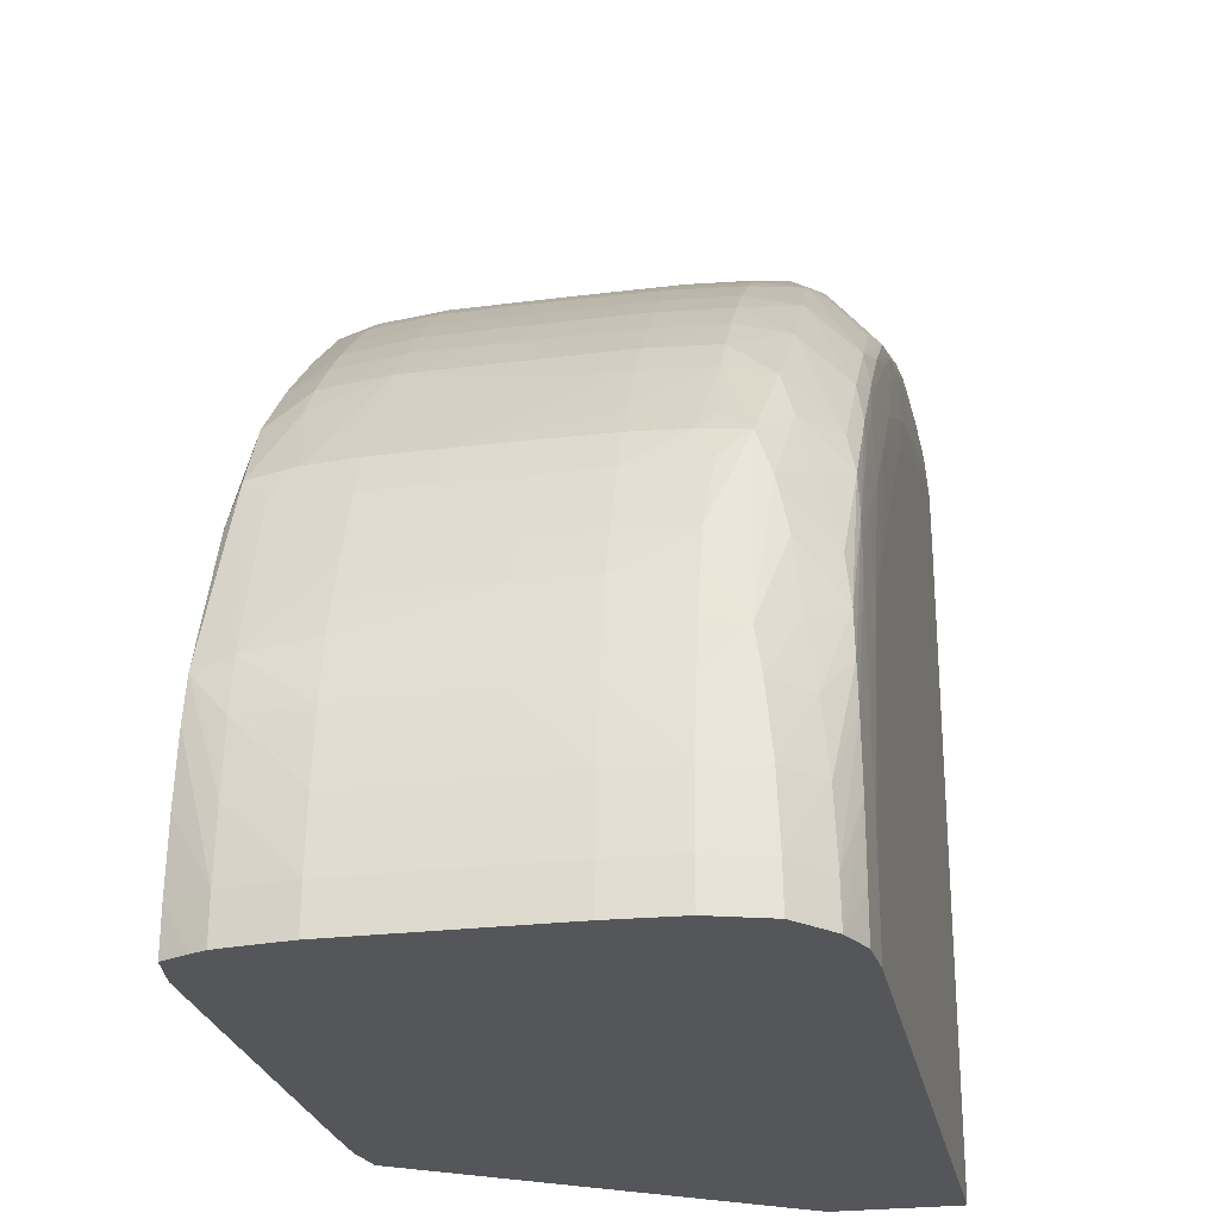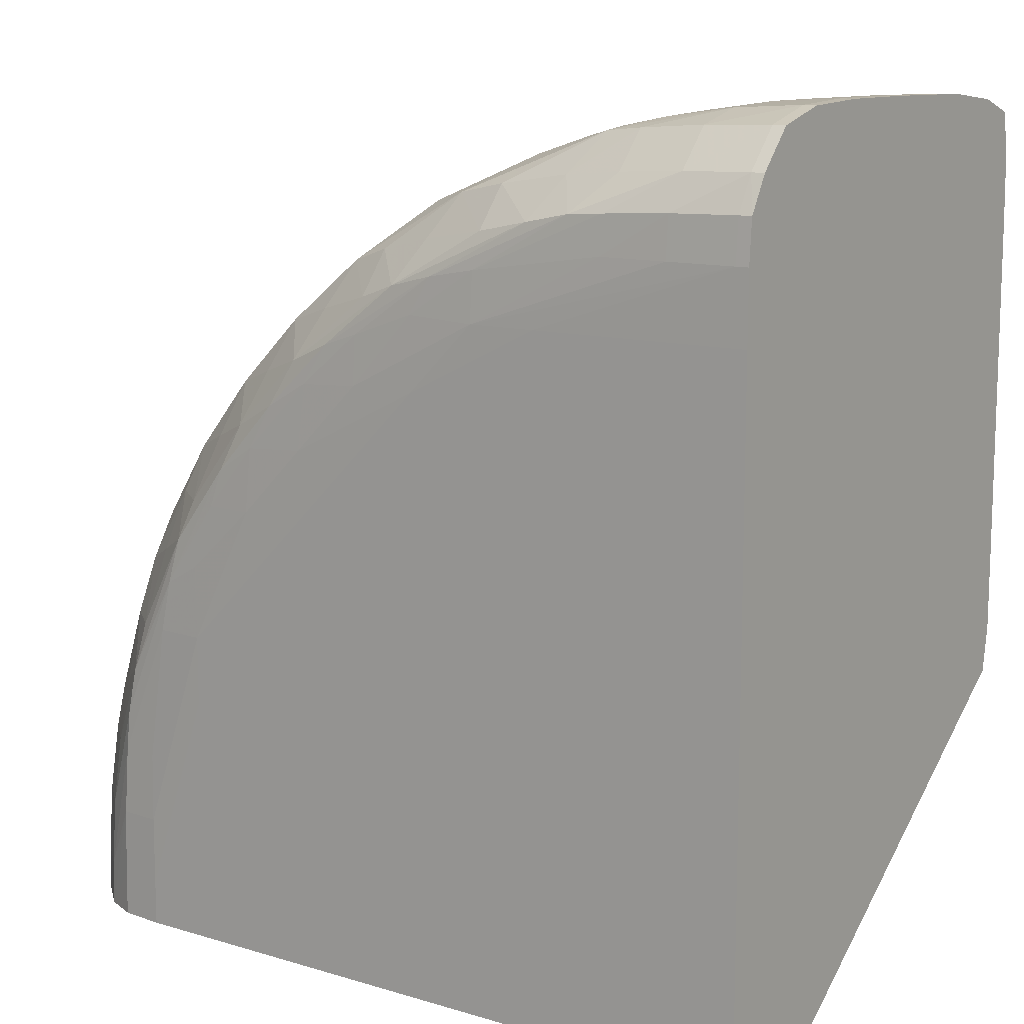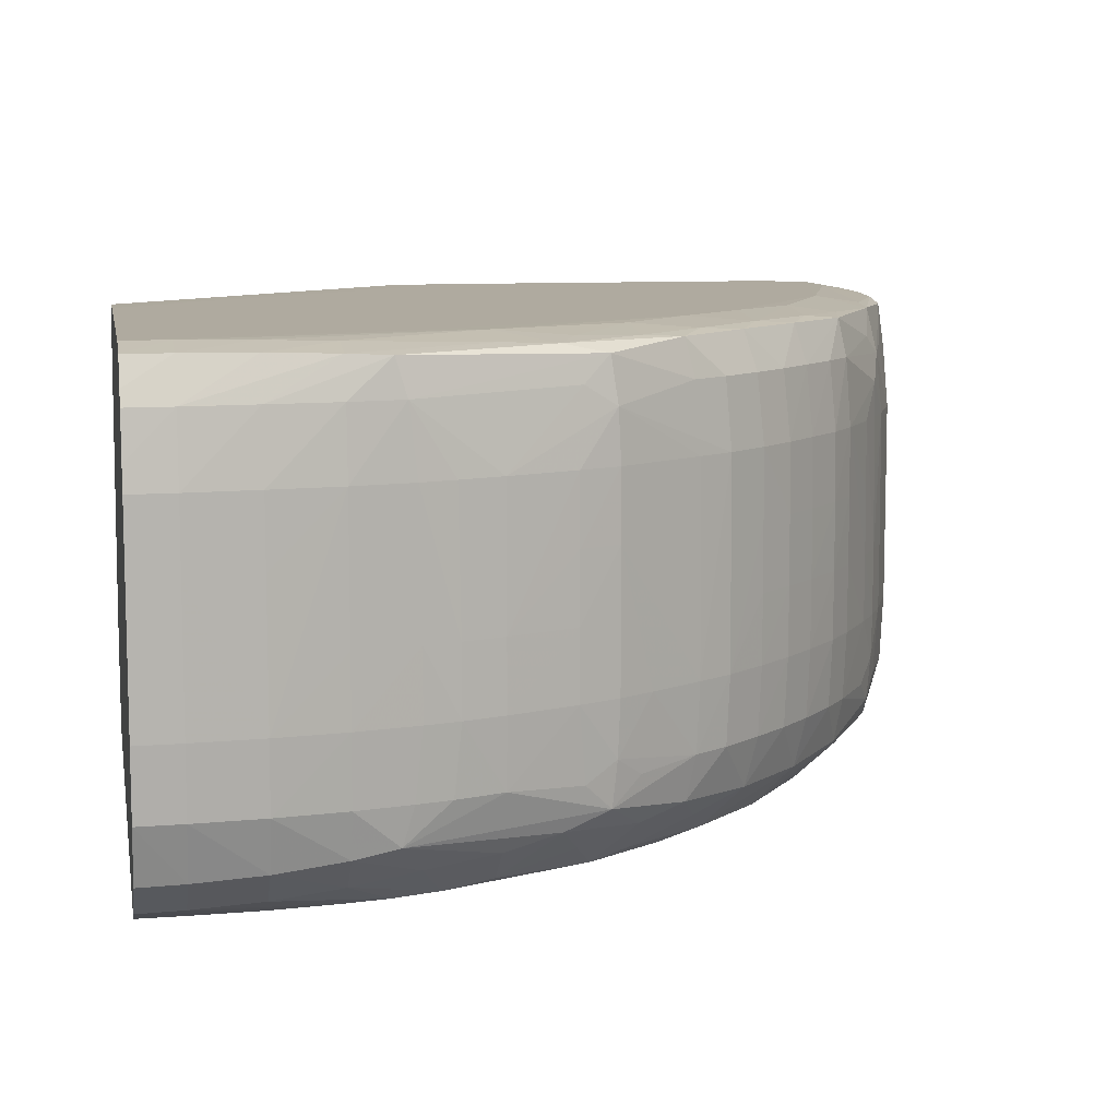
<metadata>
{"format":"obj","ext":"obj","renderer":"f3d","projection":"perspective","resolution":1024,"background":"white","views":[{"elev":-25.3,"azim":-78.8,"up":"+Z"},{"elev":11.7,"azim":35.5,"up":"+Z"},{"elev":9.4,"azim":-100.5,"up":"+Y"}]}
</metadata>
<code>
v -0.04994 -0.008132 0.04956
v -0.04994 -0.009419 0.04956
v -0.04994 -0.007086 0.04955
v -0.05019 -0.008374 0.04956
v -0.05019 -0.009662 0.04956
v -0.04994 -0.009662 0.04955
v -0.04994 -0.006844 0.04954
v -0.05019 -0.007086 0.04955
v -0.05147 -0.005798 0.04948
v -0.05147 -0.008374 0.04949
v -0.05147 -0.009662 0.04949
v -0.05147 -0.01095 0.04942
v -0.05019 -0.01095 0.04949
v -0.04994 -0.01071 0.0495
v -0.05019 -0.005798 0.04953
v -0.04994 -0.005798 0.04953
v -0.05147 -0.00451 0.04936
v -0.05288 -0.004393 0.04917
v -0.05276 -0.005798 0.0493
v -0.05276 -0.008374 0.04931
v -0.05276 -0.009662 0.04931
v -0.05276 -0.01095 0.04925
v -0.05349 -0.01163 0.04903
v -0.05276 -0.01174 0.04909
v -0.05147 -0.01188 0.04918
v -0.05019 -0.01193 0.04922
v -0.04994 -0.01193 0.04921
v -0.04994 -0.01095 0.04949
v -0.04994 -0.005556 0.0495
v -0.05019 -0.00451 0.0494
v -0.05147 -0.003758 0.04912
v -0.05253 -0.003798 0.04908
v -0.05339 -0.003887 0.04899
v -0.05359 -0.004746 0.04905
v -0.05369 -0.005798 0.04908
v -0.05372 -0.008374 0.04909
v -0.05374 -0.009662 0.0491
v -0.05364 -0.01095 0.04907
v -0.05428 -0.01095 0.04889
v -0.05534 -0.01095 0.04855
v -0.05636 -0.01185 0.0479
v -0.05534 -0.01208 0.0481
v -0.0539 -0.01224 0.04831
v -0.05276 -0.01239 0.04841
v -0.05147 -0.01252 0.04848
v -0.05019 -0.01258 0.04851
v -0.04994 -0.01245 0.04864
v -0.04994 -0.00451 0.0494
v -0.04994 -0.004367 0.04935
v -0.04994 -0.00375 0.04914
v -0.05019 -0.003749 0.04914
v -0.05147 -0.003622 0.04836
v -0.05534 -0.003731 0.04796
v -0.05627 -0.003777 0.04784
v -0.05667 -0.004622 0.04793
v -0.05534 -0.00451 0.04841
v -0.05534 -0.005798 0.0486
v -0.05433 -0.005798 0.0489
v -0.05436 -0.008374 0.04891
v -0.05438 -0.009662 0.04892
v -0.05534 -0.009662 0.04861
v -0.05663 -0.009662 0.04809
v -0.05672 -0.01094 0.04797
v -0.05722 -0.01136 0.04769
v -0.05877 -0.01179 0.04657
v -0.05791 -0.01205 0.04684
v -0.05674 -0.01235 0.04711
v -0.05534 -0.01272 0.04734
v -0.05431 -0.01285 0.04755
v -0.05345 -0.01289 0.04772
v -0.05276 -0.01291 0.04777
v -0.04994 -0.01257 0.0485
v -0.05147 -0.01293 0.04783
v -0.05019 -0.01294 0.04786
v -0.04994 -0.01294 0.04786
v -0.04994 -0.003724 0.04899
v -0.04994 -0.003613 0.04836
v -0.05019 -0.003613 0.04836
v -0.05534 -0.003593 0.04707
v -0.05791 -0.003739 0.04673
v -0.05872 -0.003789 0.04653
v -0.05713 -0.004267 0.04758
v -0.05663 -0.005798 0.04807
v -0.05889 -0.00451 0.04665
v -0.05728 -0.005125 0.04772
v -0.05534 -0.007086 0.04861
v -0.05663 -0.007086 0.04808
v -0.05663 -0.008374 0.04809
v -0.05534 -0.008374 0.04861
v -0.05733 -0.009662 0.04775
v -0.05731 -0.0105 0.04774
v -0.05781 -0.01094 0.04739
v -0.05893 -0.01095 0.04669
v -0.05912 -0.01227 0.04572
v -0.05791 -0.01269 0.04604
v -0.05957 -0.01095 0.04622
v -0.06014 -0.0119 0.04541
v -0.05713 -0.01286 0.04631
v -0.05627 -0.01292 0.04652
v -0.05534 -0.01294 0.04669
v -0.05276 -0.01297 0.04707
v -0.05147 -0.01299 0.04707
v -0.05019 -0.013 0.04707
v -0.04994 -0.013 0.04707
v -0.04994 -0.003608 0.04812
v -0.05405 -0.003591 0.04707
v -0.05663 -0.003591 0.04578
v -0.0592 -0.003592 0.04449
v -0.05791 -0.003602 0.04578
v -0.05917 -0.00371 0.04576
v -0.06005 -0.003775 0.04532
v -0.06025 -0.00451 0.0455
v -0.05953 -0.00451 0.04615
v -0.05729 -0.005798 0.04773
v -0.05731 -0.007086 0.04774
v -0.05733 -0.008374 0.04775
v -0.05963 -0.005798 0.04625
v -0.05898 -0.005798 0.04672
v -0.05793 -0.005798 0.04737
v -0.05797 -0.008374 0.04737
v -0.05798 -0.009662 0.04737
v -0.05898 -0.009662 0.04673
v -0.05963 -0.009662 0.04626
v -0.05947 -0.01276 0.0448
v -0.06033 -0.01095 0.04558
v -0.06097 -0.01095 0.04498
v -0.06141 -0.0119 0.04414
v -0.06047 -0.01233 0.04447
v -0.05861 -0.0129 0.04517
v -0.05791 -0.01292 0.0454
v -0.05667 -0.01295 0.04584
v -0.05534 -0.013 0.04578
v -0.05405 -0.01301 0.04578
v -0.04994 -0.01301 0.04578
v -0.04994 -0.003591 0.04707
v -0.06049 -0.003591 0.04321
v -0.06048 -0.003702 0.04449
v -0.06132 -0.003774 0.04405
v -0.06089 -0.00451 0.0449
v -0.061 -0.005798 0.04501
v -0.06035 -0.005798 0.04561
v -0.05795 -0.007086 0.04737
v -0.06037 -0.007086 0.04562
v -0.05964 -0.007086 0.04626
v -0.05899 -0.007086 0.04673
v -0.05899 -0.008374 0.04673
v -0.05964 -0.008374 0.04627
v -0.06037 -0.009662 0.04562
v -0.0608 -0.01276 0.04349
v -0.05994 -0.01291 0.04394
v -0.06102 -0.009662 0.04502
v -0.06159 -0.01095 0.04433
v -0.06172 -0.01228 0.04314
v -0.06223 -0.01095 0.04359
v -0.06258 -0.0118 0.04279
v -0.05911 -0.01293 0.04442
v -0.05791 -0.01299 0.04449
v -0.0592 -0.01299 0.04321
v -0.05663 -0.01301 0.04449
v -0.04994 -0.01301 0.03335
v -0.04994 -0.003591 0.04063
v -0.06178 -0.003606 0.04192
v -0.06176 -0.003713 0.04317
v -0.06307 -0.003591 0.03805
v -0.06307 -0.003593 0.03934
v -0.06152 -0.00451 0.04426
v -0.06252 -0.003793 0.04272
v -0.06101 -0.007086 0.04502
v -0.06162 -0.005798 0.04437
v -0.06037 -0.008374 0.04562
v -0.06102 -0.008374 0.04502
v -0.06205 -0.0127 0.04192
v -0.06118 -0.0129 0.04263
v -0.06042 -0.01293 0.04312
v -0.06162 -0.009662 0.04438
v -0.06227 -0.009662 0.04364
v -0.06269 -0.01095 0.04295
v -0.06371 -0.01156 0.04127
v -0.06286 -0.01206 0.04192
v -0.06049 -0.01299 0.04192
v -0.06178 -0.013 0.03934
v -0.06049 -0.01301 0.04063
v -0.06307 -0.01301 0.03335
v -0.04994 -0.01059 0.03335
v -0.04994 -0.003599 0.03934
v -0.05663 -0.003591 0.03335
v -0.06317 -0.003702 0.04073
v -0.06279 -0.003743 0.04192
v -0.06307 -0.003591 0.03335
v -0.06435 -0.003593 0.03335
v -0.06435 -0.003595 0.03419
v -0.06435 -0.003611 0.03548
v -0.06435 -0.003647 0.03677
v -0.06398 -0.00373 0.03934
v -0.06384 -0.003776 0.04037
v -0.06216 -0.00451 0.04353
v -0.06367 -0.00396 0.04123
v -0.06264 -0.00451 0.04289
v -0.06162 -0.007086 0.04438
v -0.06226 -0.005798 0.04363
v -0.06162 -0.008374 0.04438
v -0.06232 -0.01287 0.04116
v -0.06254 -0.01292 0.0403
v -0.06141 -0.01293 0.04192
v -0.06227 -0.008374 0.04364
v -0.06272 -0.009662 0.043
v -0.06337 -0.009662 0.04203
v -0.06375 -0.01071 0.04135
v -0.06341 -0.01106 0.04183
v -0.064 -0.01106 0.04076
v -0.06461 -0.01095 0.03934
v -0.06505 -0.01167 0.03758
v -0.06391 -0.01186 0.04041
v -0.06312 -0.01237 0.04078
v -0.06184 -0.01296 0.04069
v -0.06273 -0.01294 0.03934
v -0.06307 -0.01298 0.03677
v -0.06307 -0.013 0.03548
v -0.06307 -0.01301 0.03419
v -0.06178 -0.01301 0.03805
v -0.06362 -0.01297 0.03335
v -0.05453 -0.003742 0.03335
v -0.04994 -0.003735 0.03852
v -0.04994 -0.003625 0.03918
v -0.05481 -0.003694 0.03335
v -0.05534 -0.003605 0.03335
v -0.05579 -0.0036 0.03335
v -0.06519 -0.00373 0.03335
v -0.06518 -0.003732 0.03419
v -0.06514 -0.003747 0.03548
v -0.06509 -0.003783 0.03677
v -0.06504 -0.003826 0.03755
v -0.06511 -0.00451 0.03774
v -0.06395 -0.004438 0.04073
v -0.06375 -0.004819 0.04134
v -0.06226 -0.007086 0.04363
v -0.0627 -0.005798 0.04298
v -0.06337 -0.01274 0.03934
v -0.06357 -0.01286 0.0384
v -0.06373 -0.01289 0.03755
v -0.06335 -0.007086 0.04204
v -0.06378 -0.007086 0.04139
v -0.06378 -0.008374 0.04139
v -0.06378 -0.009662 0.04139
v -0.06414 -0.009662 0.04063
v -0.06468 -0.009662 0.03934
v -0.06496 -0.009662 0.03857
v -0.06493 -0.01095 0.03844
v -0.0651 -0.01095 0.03779
v -0.06533 -0.01095 0.03677
v -0.06513 -0.01181 0.03677
v -0.06413 -0.0121 0.03934
v -0.06379 -0.01292 0.03677
v -0.06387 -0.01294 0.03548
v -0.0639 -0.01294 0.03419
v -0.06391 -0.01294 0.03335
v -0.06542 -0.004237 0.03335
v -0.06551 -0.00451 0.03419
v -0.06541 -0.00451 0.03548
v -0.06528 -0.00451 0.03677
v -0.06538 -0.005798 0.03677
v -0.06515 -0.005798 0.03789
v -0.06494 -0.005798 0.03853
v -0.06465 -0.005798 0.03934
v -0.06413 -0.005798 0.04063
v -0.06378 -0.005798 0.04138
v -0.06335 -0.005798 0.04203
v -0.06433 -0.01227 0.03799
v -0.06444 -0.01245 0.03677
v -0.06451 -0.01259 0.03548
v -0.06414 -0.007086 0.04063
v -0.06415 -0.008374 0.04063
v -0.06468 -0.008374 0.03934
v -0.06496 -0.008374 0.03857
v -0.06514 -0.008374 0.03793
v -0.06514 -0.009662 0.03793
v -0.06539 -0.009662 0.03677
v -0.06551 -0.01095 0.03548
v -0.06523 -0.01195 0.03548
v -0.06455 -0.01265 0.03419
v -0.06456 -0.01267 0.03335
v -0.06553 -0.00451 0.03335
v -0.06566 -0.005798 0.03419
v -0.06564 -0.005347 0.03335
v -0.06554 -0.005798 0.03548
v -0.06539 -0.007086 0.03677
v -0.06556 -0.007086 0.03548
v -0.06556 -0.008374 0.03548
v -0.06557 -0.009662 0.03548
v -0.06539 -0.008374 0.03677
v -0.06515 -0.007086 0.03791
v -0.06495 -0.007086 0.03855
v -0.06467 -0.007086 0.03934
v -0.06527 -0.01201 0.03419
v -0.06567 -0.009662 0.03419
v -0.06561 -0.01095 0.03419
v -0.06503 -0.01225 0.03335
v -0.06567 -0.007086 0.03419
v -0.06569 -0.005798 0.03335
v -0.06563 -0.01095 0.03335
v -0.06529 -0.01202 0.03335
v -0.06569 -0.009662 0.03335
v -0.06569 -0.008374 0.03335
f 1 2 6
f 1 6 14
f 1 14 28
f 1 28 27
f 1 27 47
f 1 47 72
f 1 72 75
f 1 75 104
f 1 104 134
f 1 134 160
f 1 160 184
f 1 184 223
f 1 223 224
f 1 224 185
f 1 185 161
f 1 161 135
f 1 135 105
f 1 105 77
f 1 77 76
f 1 76 50
f 1 50 49
f 1 49 48
f 1 48 29
f 1 29 16
f 1 16 7
f 1 7 3
f 1 3 4
f 1 4 5
f 1 5 2
f 2 5 6
f 3 7 8
f 3 8 4
f 4 8 9
f 4 9 10
f 4 10 11
f 4 11 5
f 5 11 12
f 5 12 13
f 5 13 14
f 5 14 6
f 7 15 8
f 7 16 15
f 8 15 9
f 9 15 17
f 9 17 18
f 9 18 19
f 9 19 10
f 10 19 20
f 10 20 21
f 10 21 11
f 11 21 22
f 11 22 12
f 12 22 23
f 12 23 24
f 12 24 25
f 12 25 13
f 13 25 26
f 13 26 27
f 13 27 28
f 13 28 14
f 15 16 29
f 15 29 30
f 15 30 17
f 17 30 31
f 17 31 32
f 17 32 18
f 18 32 33
f 18 33 34
f 18 34 19
f 19 34 35
f 19 35 36
f 19 36 37
f 19 37 20
f 20 37 21
f 21 37 38
f 21 38 22
f 22 38 23
f 23 38 39
f 23 39 40
f 23 40 41
f 23 41 42
f 23 42 43
f 23 43 24
f 24 43 44
f 24 44 25
f 25 44 45
f 25 45 26
f 26 45 46
f 26 46 47
f 26 47 27
f 29 48 30
f 30 48 49
f 30 49 50
f 30 50 51
f 30 51 31
f 31 51 52
f 31 52 32
f 32 52 53
f 32 53 54
f 32 54 33
f 33 55 56
f 33 56 57
f 33 57 34
f 33 54 55
f 34 57 58
f 34 58 35
f 35 58 36
f 36 58 59
f 36 59 60
f 36 60 37
f 37 60 39
f 37 39 38
f 39 61 40
f 39 60 61
f 40 61 62
f 40 62 63
f 40 63 64
f 40 64 41
f 41 64 65
f 41 65 66
f 41 66 67
f 41 67 68
f 41 68 42
f 42 68 69
f 42 69 43
f 43 69 70
f 43 70 44
f 44 70 45
f 45 70 71
f 45 71 46
f 46 72 47
f 46 71 73
f 46 73 74
f 46 74 75
f 46 75 72
f 50 76 51
f 51 76 77
f 51 77 78
f 51 78 52
f 52 78 79
f 52 79 53
f 53 79 54
f 54 79 80
f 54 80 81
f 54 81 82
f 54 82 55
f 55 83 57
f 55 57 56
f 55 82 84
f 55 84 85
f 55 85 83
f 57 86 60
f 57 60 59
f 57 59 58
f 57 83 87
f 57 87 88
f 57 88 86
f 60 86 89
f 60 89 61
f 61 89 88
f 61 88 62
f 62 88 90
f 62 90 91
f 62 91 63
f 63 91 64
f 64 91 92
f 64 92 93
f 64 93 65
f 65 94 95
f 65 95 66
f 65 93 96
f 65 96 97
f 65 97 94
f 66 95 98
f 66 98 67
f 67 98 68
f 68 98 69
f 69 98 99
f 69 99 70
f 70 99 100
f 70 100 71
f 71 100 101
f 71 101 73
f 73 101 102
f 73 102 74
f 74 102 103
f 74 103 104
f 74 104 75
f 77 105 78
f 78 105 106
f 78 106 79
f 79 106 107
f 79 107 108
f 79 108 109
f 79 109 80
f 80 109 110
f 80 110 81
f 81 84 82
f 81 110 111
f 81 111 112
f 81 112 113
f 81 113 84
f 83 85 114
f 83 114 115
f 83 115 116
f 83 116 87
f 84 113 117
f 84 117 118
f 84 118 85
f 85 118 119
f 85 119 114
f 86 88 89
f 87 116 88
f 88 116 90
f 90 116 120
f 90 120 121
f 90 121 91
f 91 121 92
f 92 121 93
f 93 122 123
f 93 123 96
f 93 121 122
f 94 97 124
f 94 124 95
f 95 124 98
f 96 123 125
f 96 125 97
f 97 126 127
f 97 127 128
f 97 128 124
f 97 125 126
f 98 124 129
f 98 129 99
f 99 129 130
f 99 130 131
f 99 131 100
f 100 131 132
f 100 132 101
f 101 132 102
f 102 132 103
f 103 132 133
f 103 133 134
f 103 134 104
f 105 135 106
f 106 135 161
f 106 161 186
f 106 186 189
f 106 189 164
f 106 164 136
f 106 136 107
f 107 136 108
f 108 136 137
f 108 137 109
f 109 137 110
f 110 137 111
f 111 137 138
f 111 138 139
f 111 139 112
f 112 139 140
f 112 140 141
f 112 141 113
f 113 141 117
f 114 119 115
f 115 119 116
f 116 119 142
f 116 142 120
f 117 141 143
f 117 143 144
f 117 144 118
f 118 144 145
f 118 145 120
f 118 120 142
f 118 142 119
f 120 145 146
f 120 146 121
f 121 146 122
f 122 146 147
f 122 147 123
f 123 147 148
f 123 148 125
f 124 128 149
f 124 149 150
f 124 150 129
f 125 148 151
f 125 151 126
f 126 151 152
f 126 152 127
f 127 153 149
f 127 149 128
f 127 152 154
f 127 154 155
f 127 155 153
f 129 150 156
f 129 156 130
f 130 156 157
f 130 157 131
f 131 157 132
f 132 157 158
f 132 158 159
f 132 159 133
f 133 159 182
f 133 182 220
f 133 220 219
f 133 219 183
f 133 183 160
f 133 160 134
f 136 162 163
f 136 163 137
f 136 164 165
f 136 165 162
f 137 163 138
f 138 166 139
f 138 163 167
f 138 167 166
f 139 166 140
f 140 168 143
f 140 143 141
f 140 166 169
f 140 169 168
f 143 168 170
f 143 170 144
f 144 147 145
f 144 170 147
f 145 147 146
f 147 170 148
f 148 170 171
f 148 171 151
f 149 153 172
f 149 172 173
f 149 173 150
f 150 173 174
f 150 174 156
f 151 171 175
f 151 175 152
f 152 175 176
f 152 176 154
f 153 155 172
f 154 176 177
f 154 177 155
f 155 178 179
f 155 179 172
f 155 177 178
f 156 174 158
f 156 158 157
f 158 174 180
f 158 180 181
f 158 181 182
f 158 182 159
f 160 183 221
f 160 221 256
f 160 256 281
f 160 281 297
f 160 297 301
f 160 301 300
f 160 300 302
f 160 302 303
f 160 303 299
f 160 299 284
f 160 284 282
f 160 282 257
f 160 257 228
f 160 228 190
f 160 190 189
f 160 189 186
f 160 186 227
f 160 227 226
f 160 226 225
f 160 225 222
f 160 222 184
f 161 185 186
f 162 187 188
f 162 188 163
f 162 165 187
f 163 188 167
f 164 189 190
f 164 190 165
f 165 190 191
f 165 191 192
f 165 192 193
f 165 193 194
f 165 194 195
f 165 195 187
f 166 167 196
f 166 196 169
f 167 188 195
f 167 195 197
f 167 197 198
f 167 198 196
f 168 169 171
f 168 171 170
f 169 199 171
f 169 196 200
f 169 200 199
f 171 199 201
f 171 201 175
f 172 179 202
f 172 202 173
f 173 202 203
f 173 203 204
f 173 204 174
f 174 204 180
f 175 201 176
f 176 201 199
f 176 199 205
f 176 205 206
f 176 206 177
f 177 206 207
f 177 207 208
f 177 208 209
f 177 209 178
f 178 208 210
f 178 210 211
f 178 211 212
f 178 212 213
f 178 213 179
f 178 209 208
f 179 213 214
f 179 214 202
f 180 204 215
f 180 215 181
f 181 216 217
f 181 217 218
f 181 218 219
f 181 219 220
f 181 220 182
f 181 215 216
f 183 219 221
f 184 222 223
f 185 224 222
f 185 222 225
f 185 225 226
f 185 226 227
f 185 227 186
f 187 195 188
f 190 228 191
f 191 228 229
f 191 229 192
f 192 229 230
f 192 230 193
f 193 231 194
f 193 230 231
f 194 231 232
f 194 232 195
f 195 232 197
f 196 198 200
f 197 232 233
f 197 233 234
f 197 234 235
f 197 235 198
f 198 235 200
f 199 200 236
f 199 236 205
f 200 235 237
f 200 237 206
f 200 206 236
f 202 214 238
f 202 238 239
f 202 239 203
f 203 215 204
f 203 239 240
f 203 240 216
f 203 216 215
f 205 236 206
f 206 237 241
f 206 241 242
f 206 242 207
f 207 242 243
f 207 243 244
f 207 244 208
f 208 245 210
f 208 244 245
f 210 245 211
f 211 246 247
f 211 247 248
f 211 248 212
f 211 245 246
f 212 249 250
f 212 250 251
f 212 251 252
f 212 252 213
f 212 248 249
f 213 252 238
f 213 238 214
f 216 240 253
f 216 253 217
f 217 253 254
f 217 254 218
f 218 254 255
f 218 255 219
f 219 255 221
f 221 255 256
f 222 224 223
f 228 257 229
f 229 258 230
f 229 257 258
f 230 258 231
f 231 258 259
f 231 259 232
f 232 259 260
f 232 260 233
f 233 260 261
f 233 261 262
f 233 262 263
f 233 263 264
f 233 264 234
f 234 264 235
f 235 264 265
f 235 265 266
f 235 266 267
f 235 267 237
f 237 267 241
f 238 252 239
f 239 252 268
f 239 268 269
f 239 269 240
f 240 269 270
f 240 270 253
f 241 267 266
f 241 266 242
f 242 266 271
f 242 271 272
f 242 272 243
f 243 272 245
f 243 245 244
f 245 272 246
f 246 273 274
f 246 274 247
f 246 272 273
f 247 274 275
f 247 275 276
f 247 276 249
f 247 249 248
f 249 276 250
f 250 276 277
f 250 277 278
f 250 278 251
f 251 269 268
f 251 268 252
f 251 278 279
f 251 279 269
f 253 270 280
f 253 280 254
f 254 280 281
f 254 281 255
f 255 281 256
f 257 282 258
f 258 283 259
f 258 282 284
f 258 284 283
f 259 283 285
f 259 285 260
f 260 285 261
f 261 286 262
f 261 285 287
f 261 287 288
f 261 288 289
f 261 289 286
f 262 286 290
f 262 290 277
f 262 277 291
f 262 291 274
f 262 274 292
f 262 292 263
f 263 292 293
f 263 293 264
f 264 293 265
f 265 271 266
f 265 293 273
f 265 273 271
f 269 279 270
f 270 279 294
f 270 294 280
f 271 273 272
f 273 293 274
f 274 293 292
f 274 291 275
f 275 291 277
f 275 277 276
f 277 290 289
f 277 289 278
f 278 289 295
f 278 295 296
f 278 296 279
f 279 296 294
f 280 294 297
f 280 297 281
f 283 298 289
f 283 289 288
f 283 288 287
f 283 287 285
f 283 284 299
f 283 299 298
f 286 289 290
f 289 298 295
f 294 296 300
f 294 300 301
f 294 301 297
f 295 298 303
f 295 303 302
f 295 302 296
f 296 302 300
f 298 299 303

</code>
